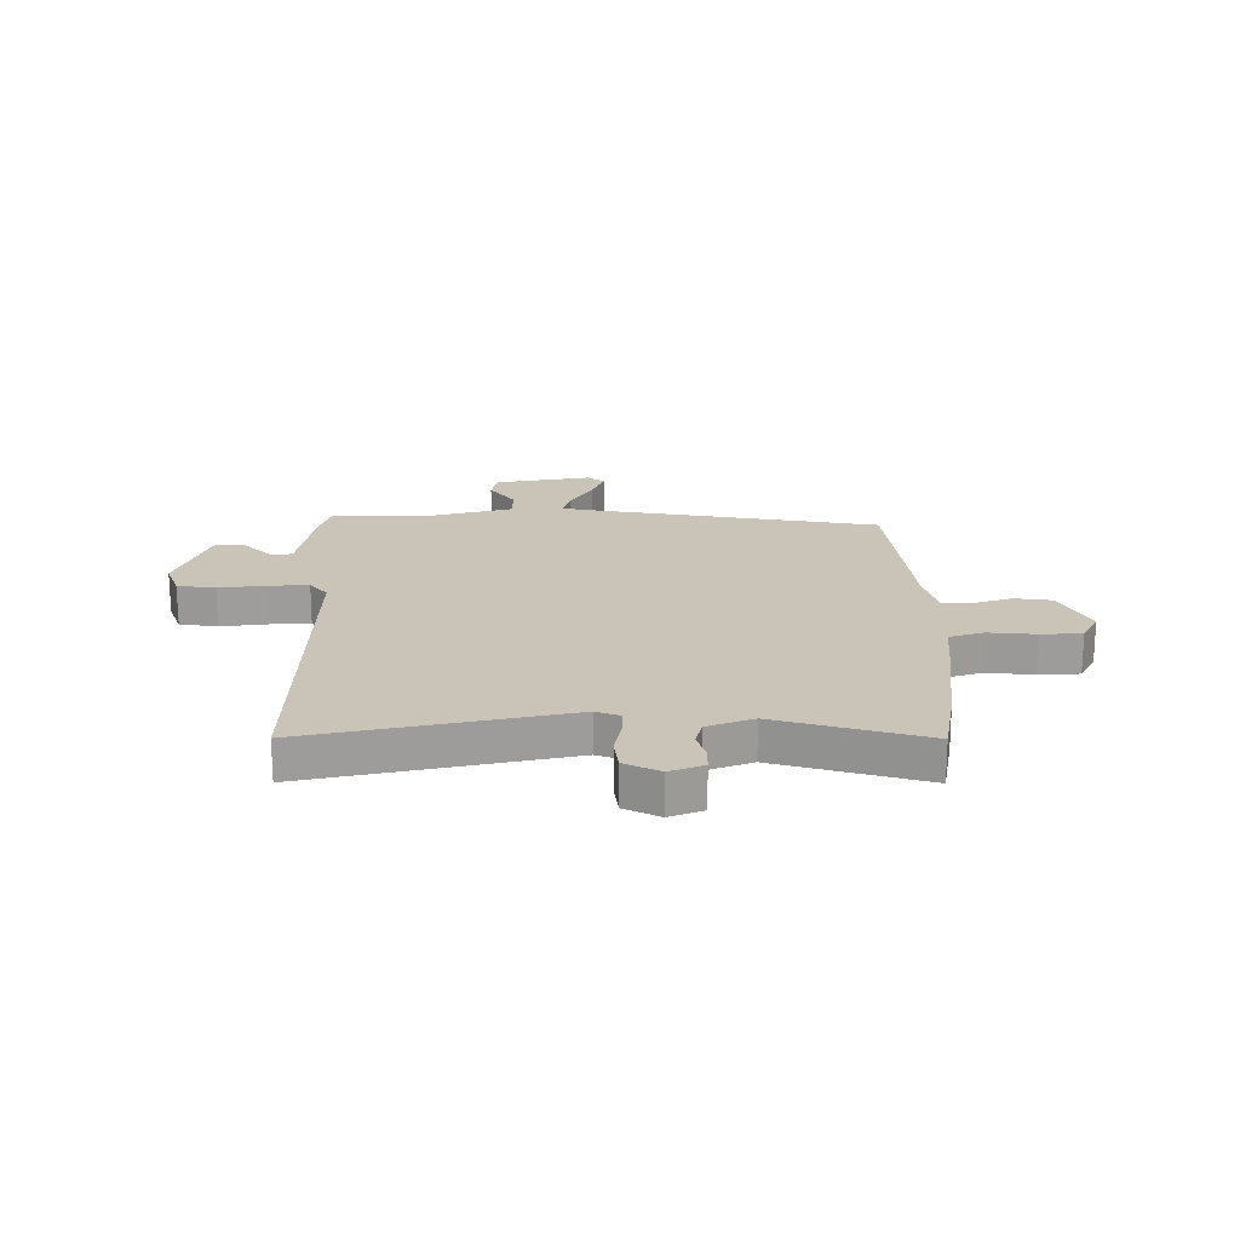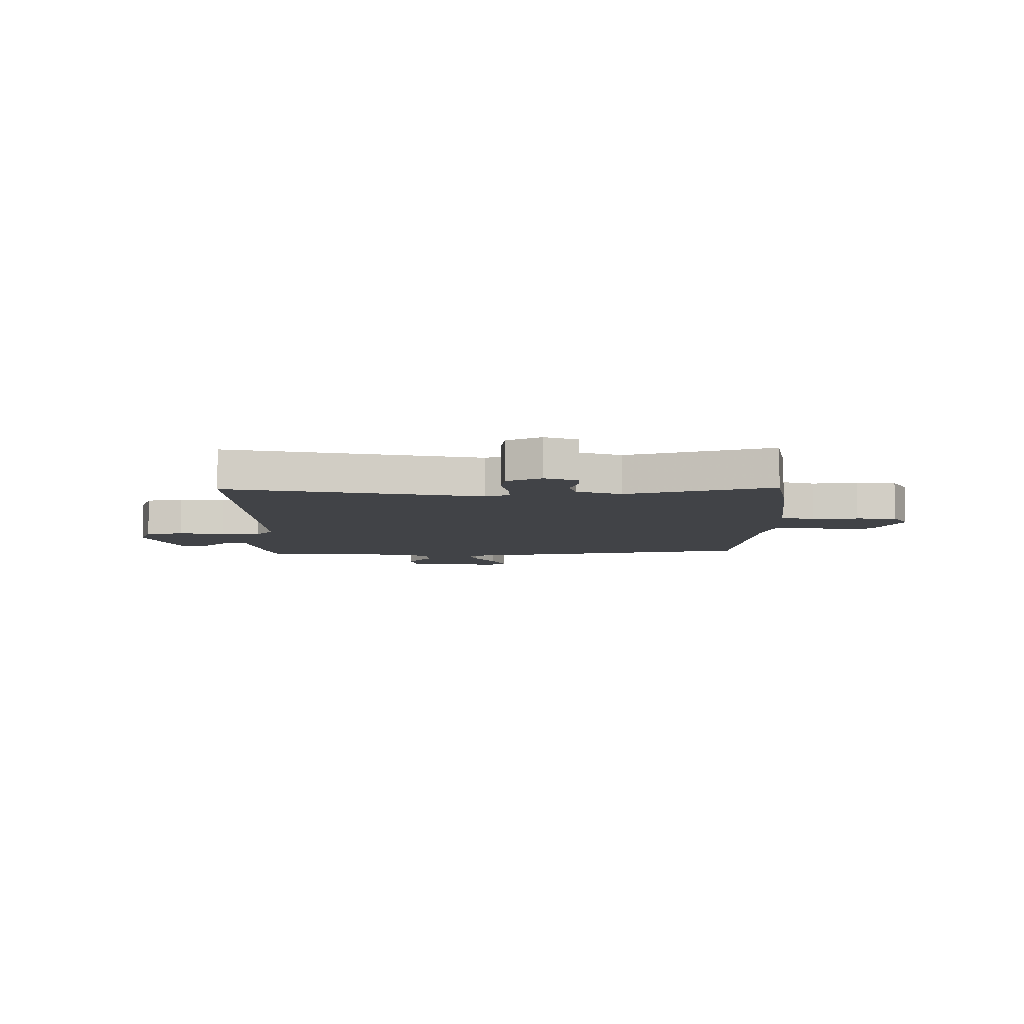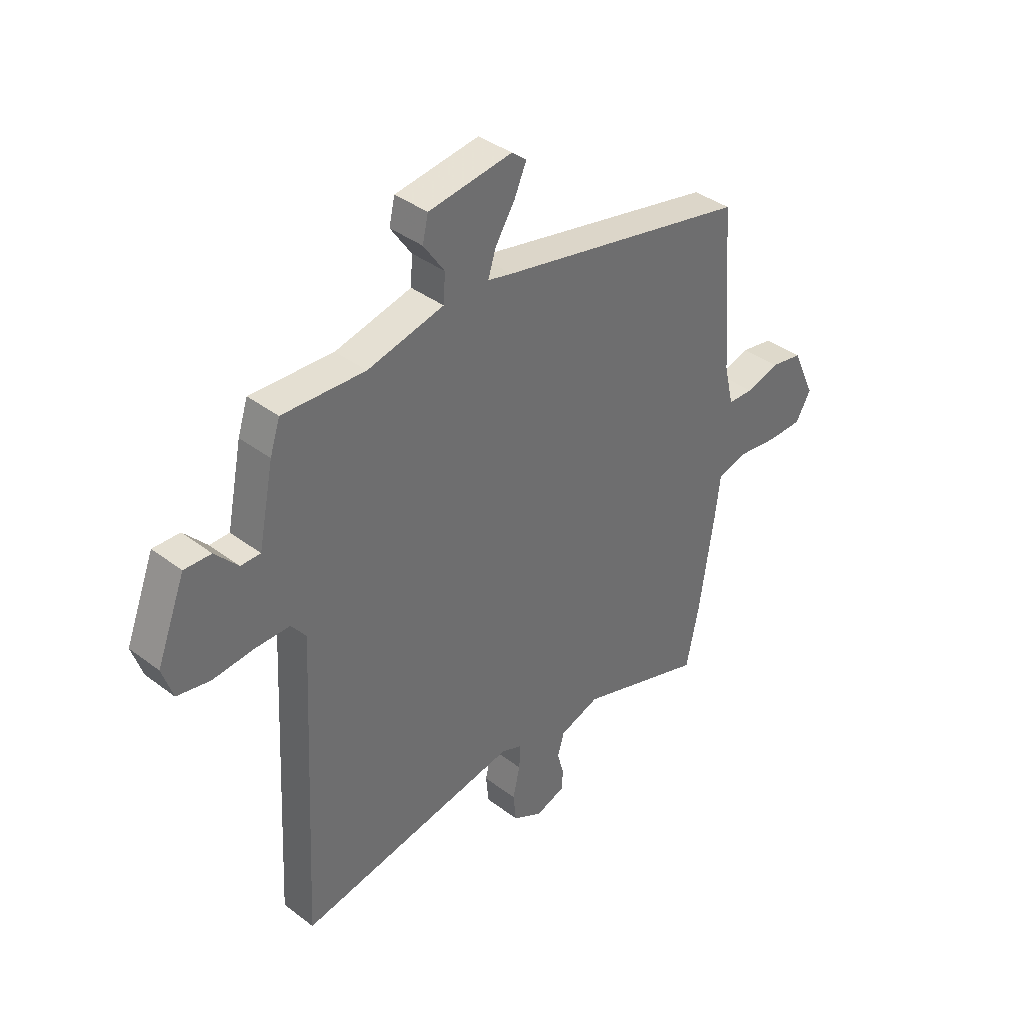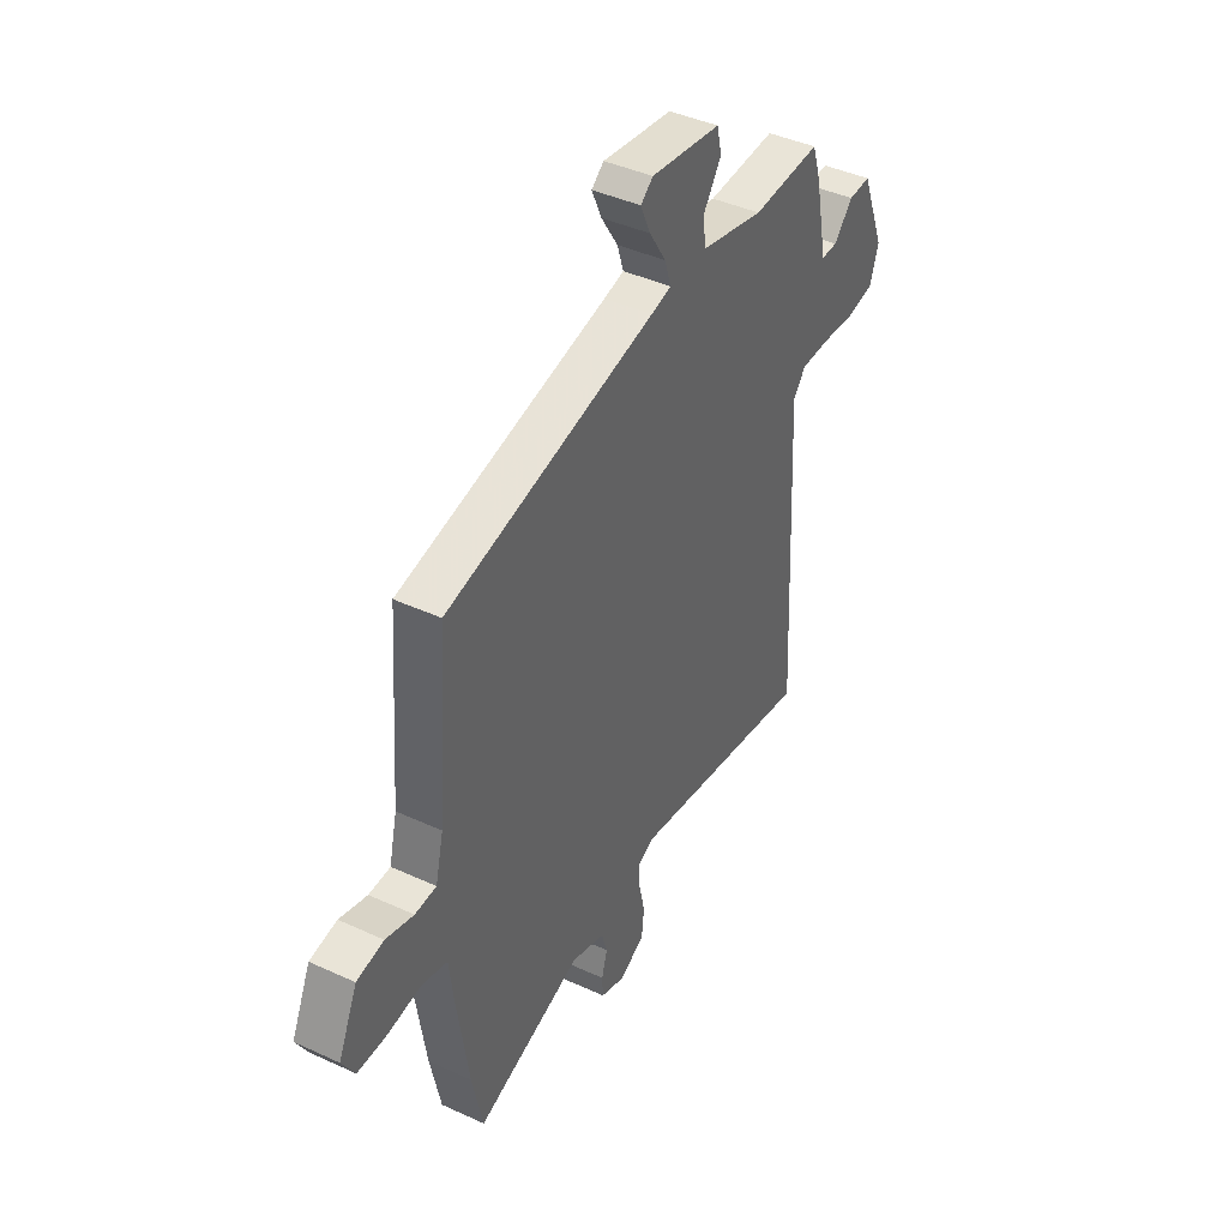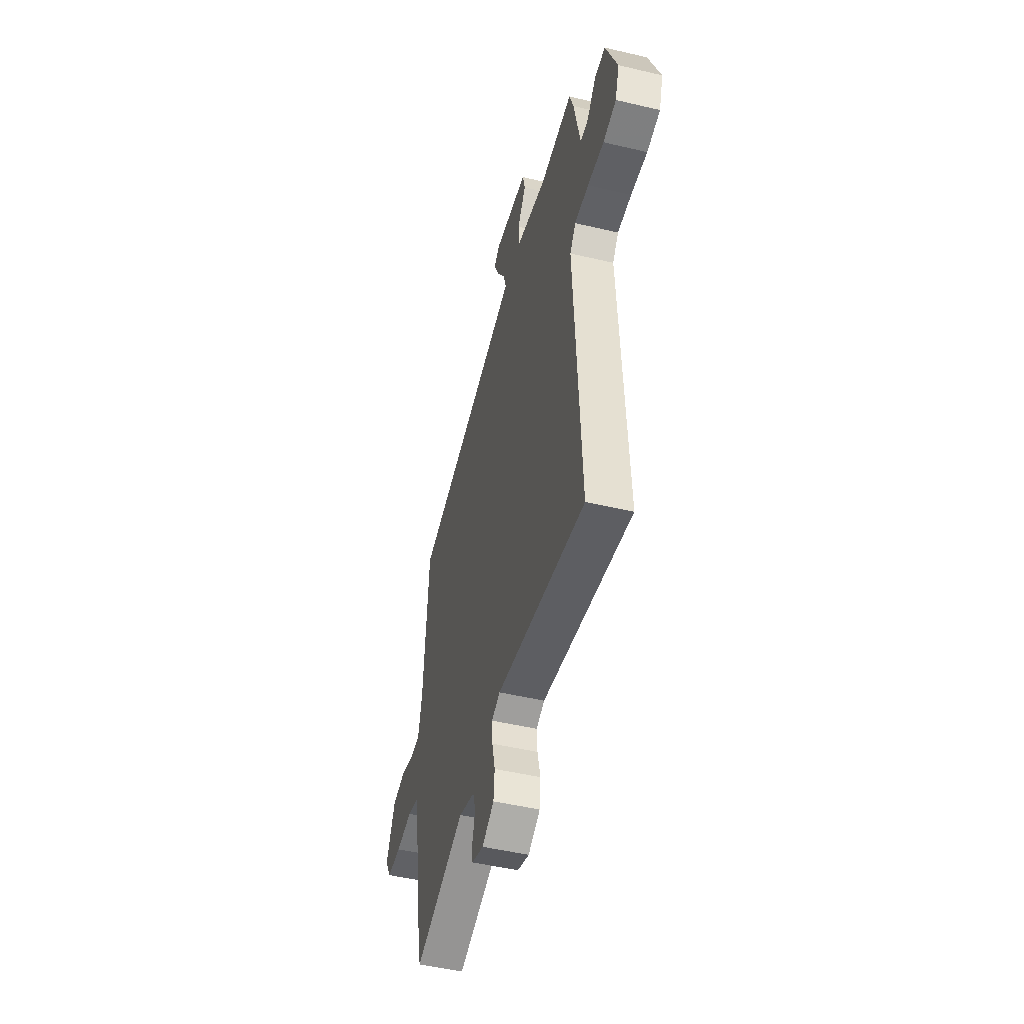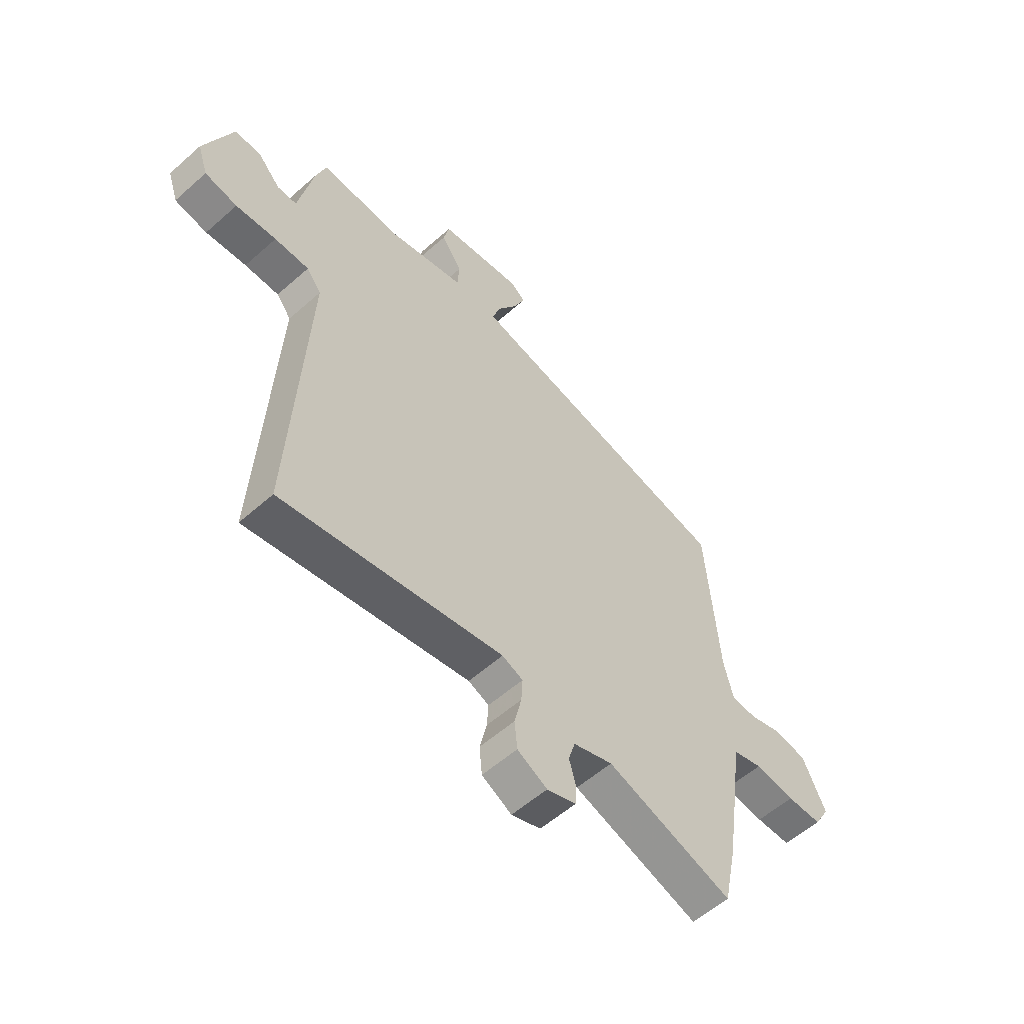
<metadata>
{"format":"obj","ext":"obj","renderer":"f3d","projection":"perspective","resolution":1024,"background":"white","views":[{"elev":20.0,"azim":177.9,"up":"+Y"},{"elev":-7.3,"azim":178.8,"up":"+Y"},{"elev":38.3,"azim":133.8,"up":"+Z"},{"elev":42.1,"azim":-61.1,"up":"+Z"},{"elev":-49.1,"azim":75.3,"up":"+Z"},{"elev":-56.6,"azim":132.8,"up":"+Z"}]}
</metadata>
<code>
v 0.494 0.07 0.484
v 0.515 0.07 0.42
v 0.547 0.07 0.262
v 0.588 0.07 0.262
v 0.636 0.07 0.314
v 0.692 0.07 0.316
v 0.752 0.07 0.163
v 0.73 0.07 0.097
v 0.661 0.07 0.084
v 0.575 0.07 0.092
v 0.502 0.07 0.092
v 0.471 0.07 0.052
v 0.503 0.07 -0.582
v 0.035 0.07 -0.497
v -0.009 0.07 -0.515
v -0.006 0.07 -0.566
v 0.009 0.07 -0.631
v 0.003 0.07 -0.69
v -0.06 0.07 -0.724
v -0.122 0.07 -0.702
v -0.124 0.07 -0.659
v -0.11 0.07 -0.609
v -0.124 0.07 -0.562
v -0.208 0.07 -0.533
v -0.475 0.07 -0.621
v -0.502 0.07 -0.493
v -0.533 0.07 -0.289
v -0.544 0.07 -0.2
v -0.608 0.07 -0.182
v -0.693 0.07 -0.193
v -0.767 0.07 -0.192
v -0.799 0.07 -0.136
v -0.751 0.07 -0.031
v -0.683 0.07 -0.019
v -0.613 0.07 -0.04
v -0.559 0.07 -0.038
v -0.539 0.07 0.047
v -0.513 0.07 0.391
v 0.014 0.07 0.502
v 0.065 0.07 0.514
v 0.049 0.07 0.565
v 0.007 0.07 0.632
v -0.018 0.07 0.689
v 0.013 0.07 0.714
v 0.189 0.07 0.689
v 0.201 0.07 0.637
v 0.157 0.07 0.573
v 0.161 0.07 0.514
v 0.321 0.07 0.476
v 0.494 0 0.484
v 0.515 0 0.42
v 0.547 0 0.262
v 0.588 0 0.262
v 0.636 0 0.314
v 0.692 0 0.316
v 0.752 0 0.163
v 0.73 0 0.097
v 0.661 0 0.084
v 0.575 0 0.092
v 0.502 0 0.092
v 0.471 0 0.052
v 0.503 0 -0.582
v 0.035 0 -0.497
v -0.009 0 -0.515
v -0.006 0 -0.566
v 0.009 0 -0.631
v 0.003 0 -0.69
v -0.06 0 -0.724
v -0.122 0 -0.702
v -0.124 0 -0.659
v -0.11 0 -0.609
v -0.124 0 -0.562
v -0.208 0 -0.533
v -0.475 0 -0.621
v -0.502 0 -0.493
v -0.533 0 -0.289
v -0.544 0 -0.2
v -0.608 0 -0.182
v -0.693 0 -0.193
v -0.767 0 -0.192
v -0.799 0 -0.136
v -0.751 0 -0.031
v -0.683 0 -0.019
v -0.613 0 -0.04
v -0.559 0 -0.038
v -0.539 0 0.047
v -0.513 0 0.391
v 0.014 0 0.502
v 0.065 0 0.514
v 0.049 0 0.565
v 0.007 0 0.632
v -0.018 0 0.689
v 0.013 0 0.714
v 0.189 0 0.689
v 0.201 0 0.637
v 0.157 0 0.573
v 0.161 0 0.514
v 0.321 0 0.476
f 44 45 46 47
f 44 47 48
f 41 42 43 44
f 40 41 44 48
f 39 40 48 49
f 37 38 39 49
f 32 33 34 35
f 32 35 36
f 29 30 31 32
f 29 32 36
f 28 29 36
f 24 25 26 27
f 23 24 27 28
f 19 20 21 22
f 19 22 23
f 16 17 18 19
f 15 16 19 23
f 14 15 23 28
f 12 13 14 28
f 7 8 9 10
f 7 10 11
f 4 5 6 7
f 3 4 7 11
f 28 36 37 49
f 11 12 28 49
f 3 11 49
f 1 2 3 49
f 96 95 94 93
f 97 96 93
f 93 92 91 90
f 97 93 90 89
f 98 97 89 88
f 98 88 87 86
f 84 83 82 81
f 85 84 81
f 81 80 79 78
f 85 81 78
f 85 78 77
f 76 75 74 73
f 77 76 73 72
f 71 70 69 68
f 72 71 68
f 68 67 66 65
f 72 68 65 64
f 77 72 64 63
f 77 63 62 61
f 59 58 57 56
f 60 59 56
f 56 55 54 53
f 60 56 53 52
f 98 86 85 77
f 98 77 61 60
f 98 60 52
f 98 52 51 50
f 1 50 51 2
f 2 51 52 3
f 3 52 53 4
f 4 53 54 5
f 5 54 55 6
f 6 55 56 7
f 7 56 57 8
f 8 57 58 9
f 9 58 59 10
f 10 59 60 11
f 11 60 61 12
f 12 61 62 13
f 13 62 63 14
f 14 63 64 15
f 15 64 65 16
f 16 65 66 17
f 17 66 67 18
f 18 67 68 19
f 19 68 69 20
f 20 69 70 21
f 21 70 71 22
f 22 71 72 23
f 23 72 73 24
f 24 73 74 25
f 25 74 75 26
f 26 75 76 27
f 27 76 77 28
f 28 77 78 29
f 29 78 79 30
f 30 79 80 31
f 31 80 81 32
f 32 81 82 33
f 33 82 83 34
f 34 83 84 35
f 35 84 85 36
f 36 85 86 37
f 37 86 87 38
f 38 87 88 39
f 39 88 89 40
f 40 89 90 41
f 41 90 91 42
f 42 91 92 43
f 43 92 93 44
f 44 93 94 45
f 45 94 95 46
f 46 95 96 47
f 47 96 97 48
f 48 97 98 49
f 49 98 50 1

</code>
